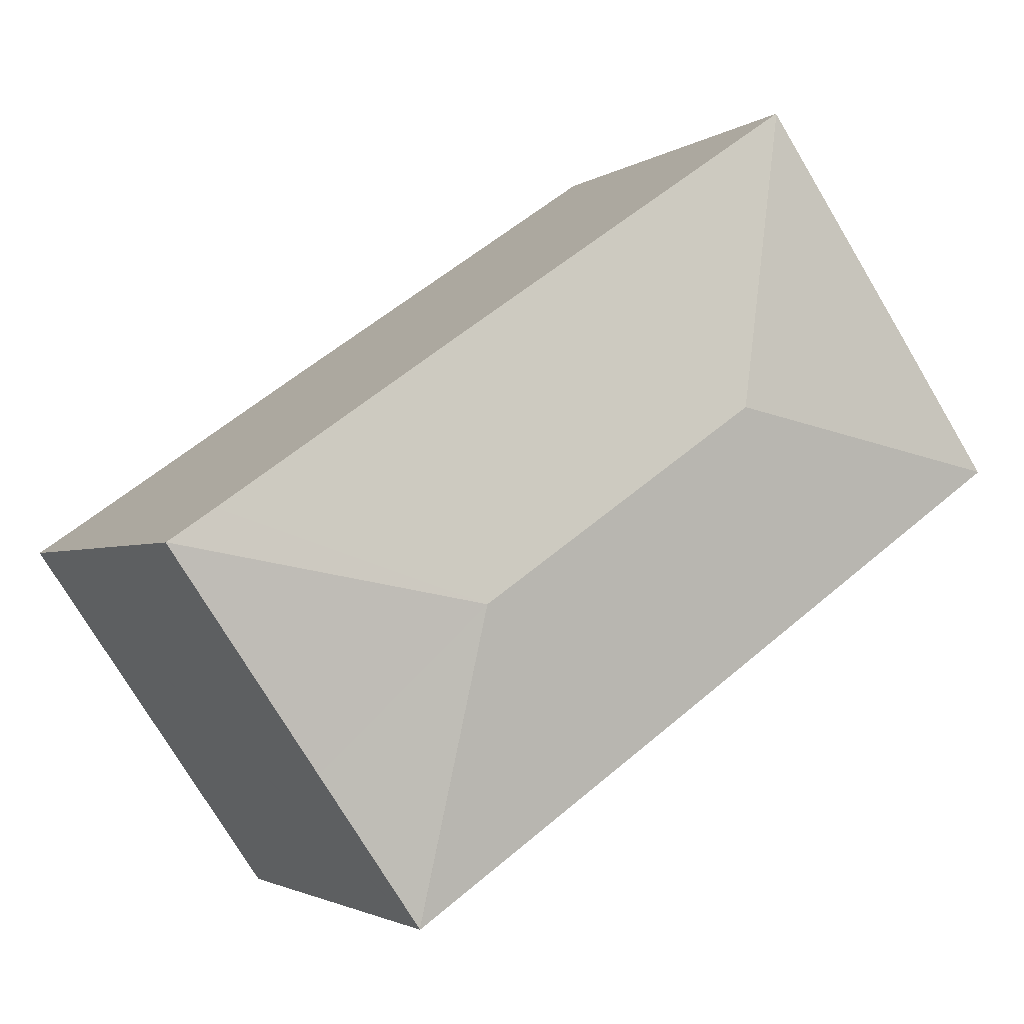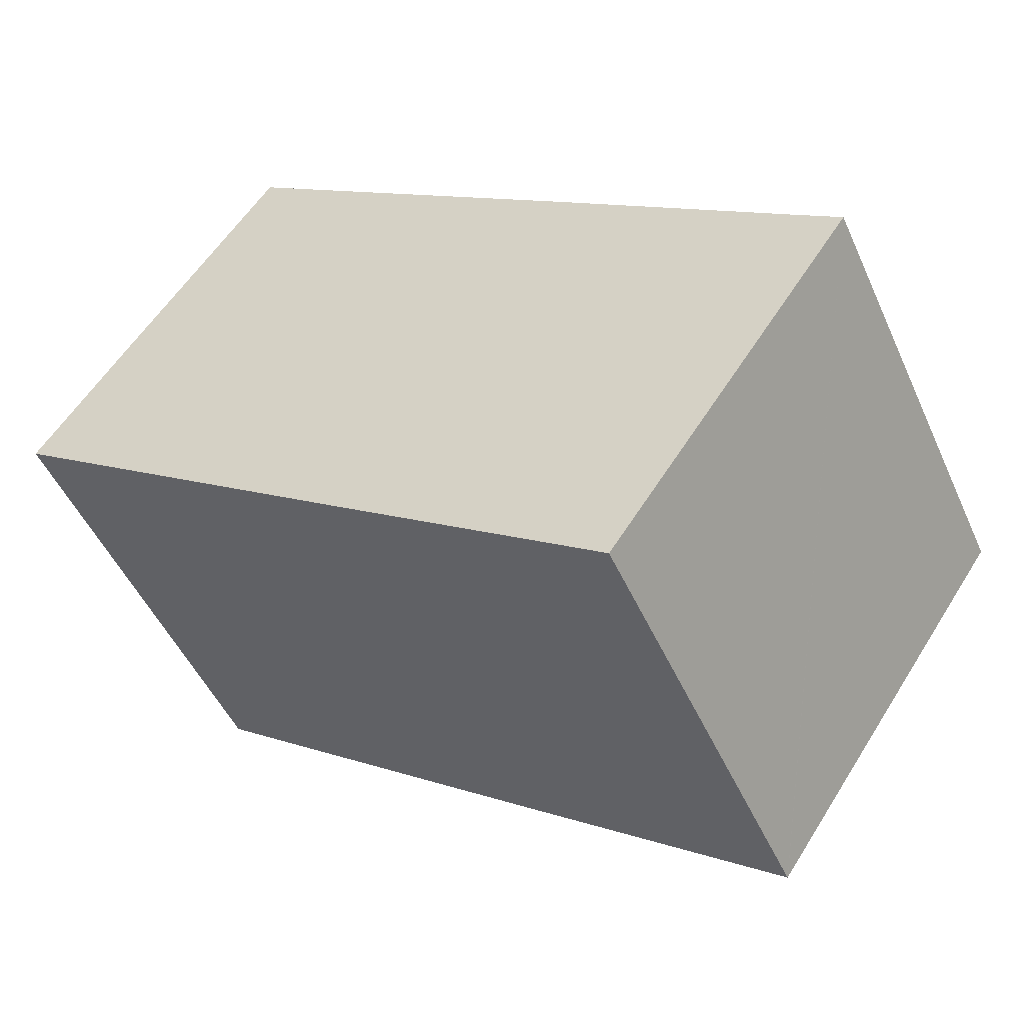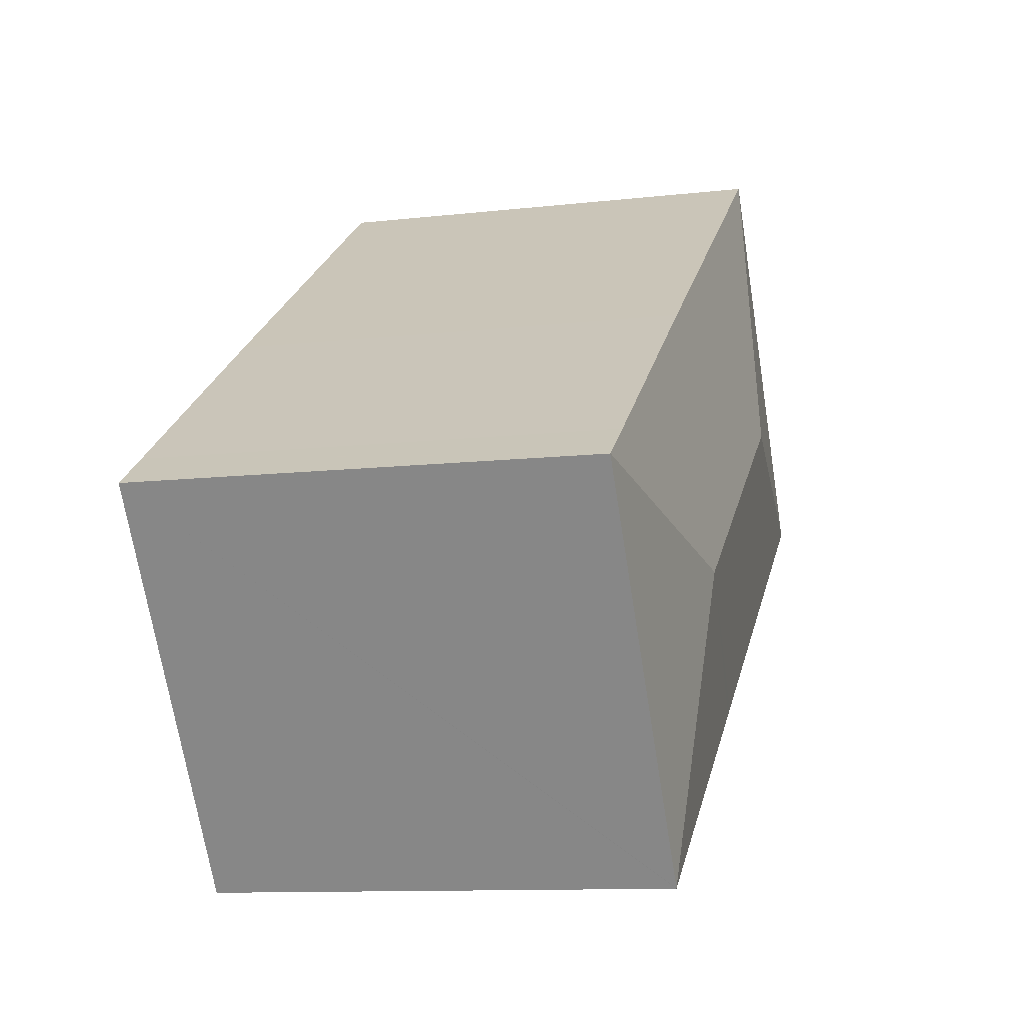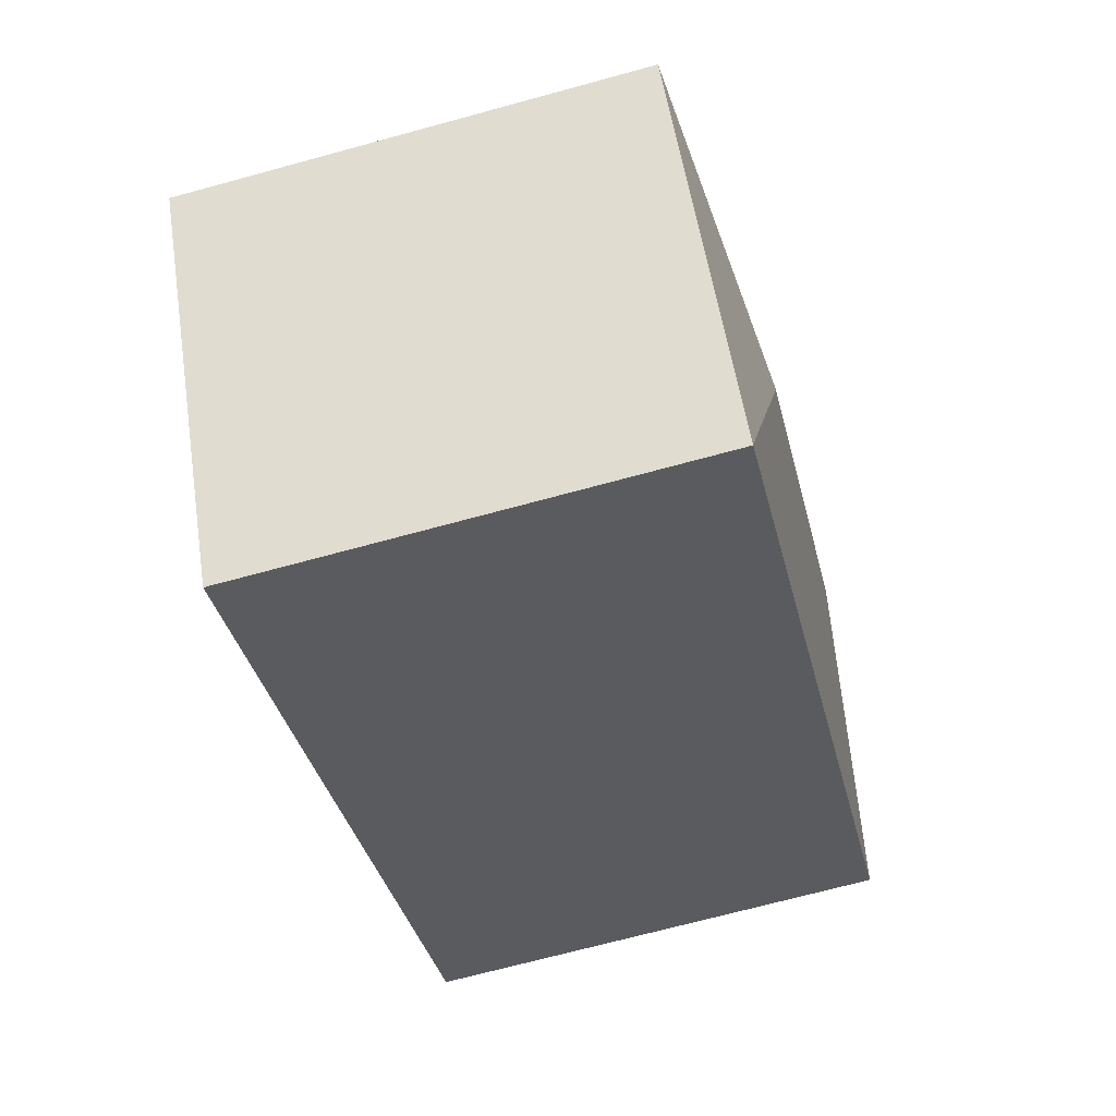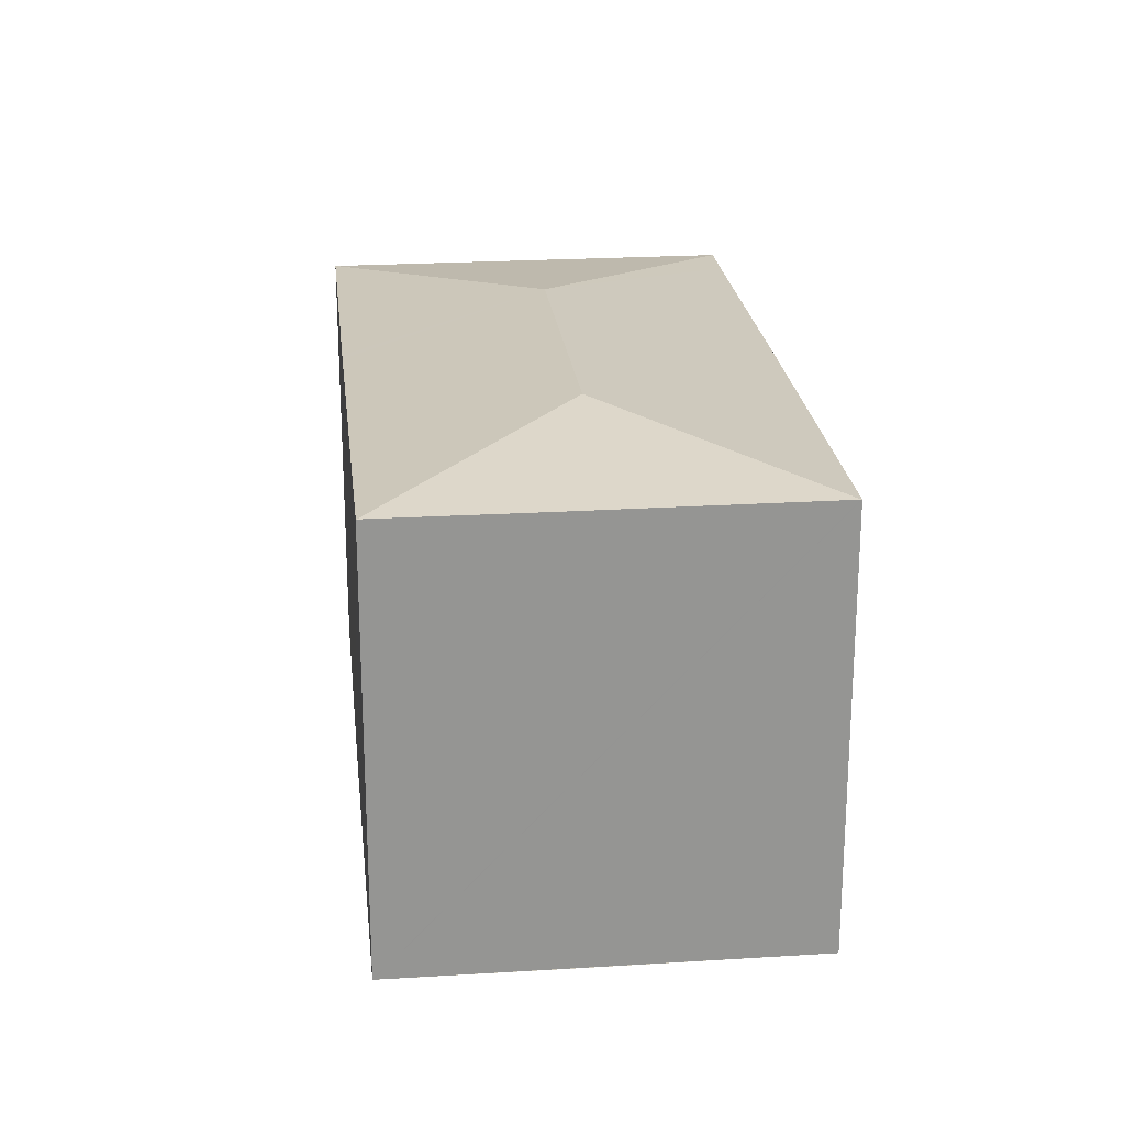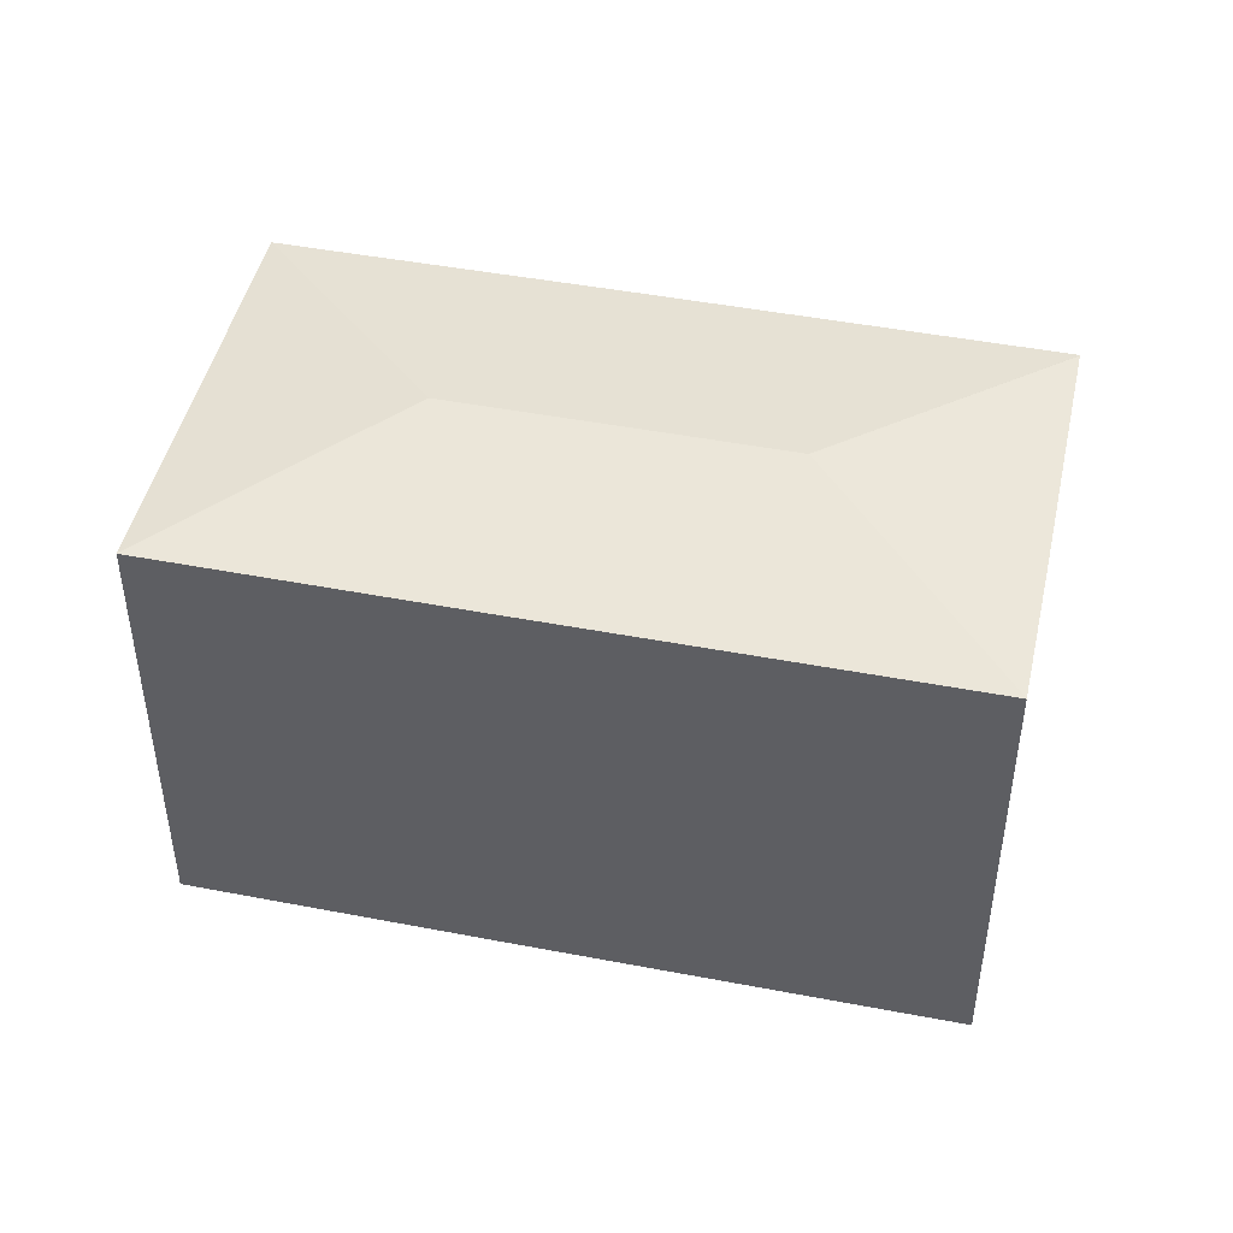
<metadata>
{"format":"obj","ext":"obj","renderer":"f3d","projection":"perspective","resolution":1024,"background":"white","views":[{"elev":-2.3,"azim":154.7,"up":"+Z"},{"elev":-49.1,"azim":23.6,"up":"+Z"},{"elev":-10.9,"azim":105.9,"up":"+Z"},{"elev":-69.5,"azim":105.3,"up":"+Z"},{"elev":23.0,"azim":-61.5,"up":"+Y"},{"elev":46.3,"azim":-132.9,"up":"+Y"}]}
</metadata>
<code>
v  27.32 14.07 -2.599
v  17.99 14.99 -4.298
v  27.31 14.07 -2.59
v  22.82 14.07 -9.125
v  19.7 14.08 -13.63
v  19.69 14.07 -13.65
v  0.012 14.07 0.017
v  0.309 14.07 -0.214
v  0 14.07 8.616e-16
v  9.315 14.99 1.722
v  11.04 14.07 -7.667
v  11.36 14.07 -7.886
v  2.871 14.07 4.204
v  7.604 14.08 11.05
v  7.618 14.07 11.07
v  18.52 14.07 3.544
v  25.9 14.07 -1.613
v  19.69 8.356e-16 -13.65
v  11.36 4.829e-16 -7.886
v  11.04 4.695e-16 -7.667
v  0.309 1.31e-17 -0.214
v  0 0 0
v  0.012 -1.041e-18 0.017
v  7.618 -6.781e-16 11.07
v  2.871 -2.574e-16 4.204
v  7.604 -6.769e-16 11.05
v  18.52 -2.17e-16 3.544
v  25.9 9.877e-17 -1.613
v  27.31 1.586e-16 -2.59
v  27.32 1.591e-16 -2.599
v  22.82 5.587e-16 -9.125
v  19.7 8.347e-16 -13.63
g defaultobject
f 1 2 3
f 2 1 4
f 2 4 5
f 2 5 6
f 7 8 9
f 8 7 10
f 8 10 11
f 11 10 2
f 11 2 12
f 12 2 6
f 13 10 7
f 10 13 14
f 10 14 15
f 16 10 15
f 10 16 2
f 2 16 17
f 2 17 3
f 18 12 6
f 12 18 11
f 11 18 8
f 8 18 19
f 8 19 9
f 9 19 20
f 9 20 21
f 9 21 22
f 22 7 9
f 7 22 13
f 13 22 14
f 14 22 15
f 15 22 23
f 15 23 24
f 24 23 25
f 24 25 26
f 24 16 15
f 16 24 27
f 16 27 17
f 17 27 28
f 17 28 3
f 3 28 1
f 1 28 29
f 1 29 30
f 30 4 1
f 4 30 5
f 5 30 6
f 6 30 18
f 18 30 31
f 18 31 32
f 21 23 22
f 23 21 25
f 25 21 20
f 25 20 26
f 26 20 24
f 24 20 27
f 27 20 19
f 27 19 18
f 27 18 28
f 28 18 31
f 28 31 30

</code>
